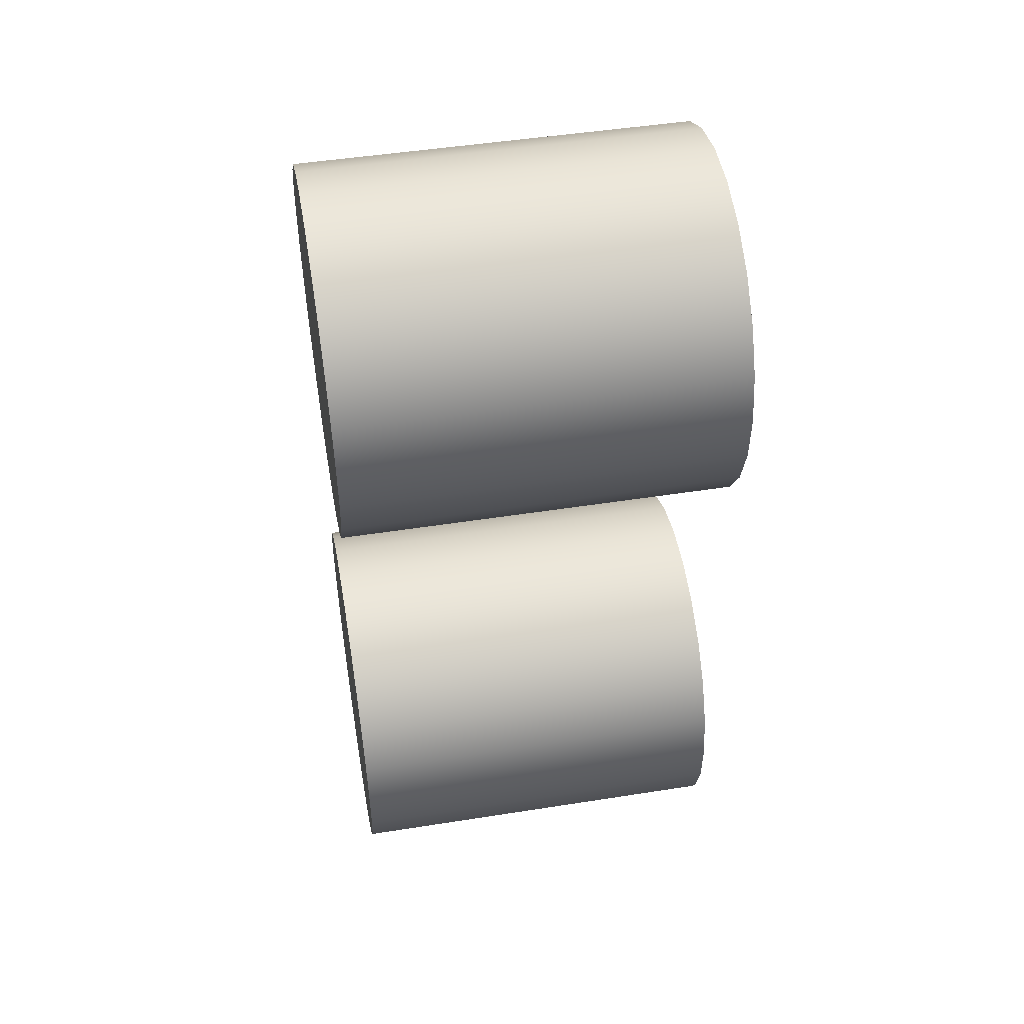
<metadata>
{"format":"obj","ext":"obj","renderer":"f3d","projection":"perspective","resolution":1024,"background":"white","views":[{"elev":48.4,"azim":80.0,"up":"+Z"}]}
</metadata>
<code>
g default
v -4.78 4.019 1.801
v -4.78 4.095 1.801
v -4.481 4.095 1.483
v -4.481 4.019 1.483
v -4.275 4.095 1.098
v -4.275 4.019 1.098
v -6.529 4.019 -1.018
v -6.111 4.019 -1.145
v -6.111 4.095 -1.145
v -6.529 4.095 -1.018
v -6.9 4.019 -0.7883
v -6.9 4.095 -0.7883
v -7.199 4.095 -0.4699
v -7.199 4.019 -0.4699
v -7.406 4.095 -0.08488
v -7.406 4.019 -0.08488
v -7.505 4.095 0.3404
v -7.505 4.019 0.3404
v -7.492 4.095 0.777
v -7.492 4.019 0.777
v -6.148 3.08 -1.372
v -6.624 3.08 -1.228
v -6.624 4.095 -1.228
v -6.148 4.095 -1.372
v -7.556 4.019 0.3353
v -7.556 4.095 0.3353
v -7.453 4.095 -0.103
v -7.453 4.019 -0.103
v -7.241 4.095 -0.4998
v -7.241 4.019 -0.4998
v -6.933 4.095 -0.8279
v -6.933 4.019 -0.8279
v -7.175 4.019 1.599
v -7.175 4.095 1.599
v -7.412 4.095 1.216
v -7.412 4.019 1.216
v -4.124 4.095 0.6778
v -4.124 4.019 0.6778
v -4.138 4.019 0.2279
v -4.138 4.095 0.2279
v -4.227 4.095 1.116
v -4.227 4.019 1.116
v -4.44 4.095 1.513
v -4.44 4.019 1.513
v -4.506 4.019 -0.5857
v -4.834 4.019 -0.8939
v -4.834 4.095 -0.8939
v -4.506 4.095 -0.5857
v -5.131 4.019 2.078
v -4.748 4.019 1.841
v -4.748 4.095 1.841
v -5.131 4.095 2.078
v -5.213 4.019 -1.155
v -4.804 4.019 -0.9355
v -4.804 4.095 -0.9355
v -5.213 4.095 -1.155
v -6.965 4.019 -0.8676
v -6.571 4.019 -1.112
v -6.571 4.095 -1.112
v -6.965 4.095 -0.8676
v -7.501 4.095 -0.1211
v -7.501 4.019 -0.1211
v -7.282 4.019 -0.5296
v -7.282 4.095 -0.5296
v -6.876 4.019 1.949
v -7.214 4.019 1.631
v -7.214 4.095 1.631
v -6.876 4.095 1.949
v -6.127 4.019 -1.246
v -5.664 4.019 -1.26
v -5.664 4.095 -1.26
v -6.127 4.095 -1.246
v -4.466 4.019 -0.6181
v -4.466 4.095 -0.6181
v -4.222 4.019 -0.2241
v -4.222 4.095 -0.2241
v -4.088 4.019 0.2196
v -4.088 4.095 0.2196
v -4.398 4.019 1.543
v -4.398 4.095 1.543
v -4.179 4.095 1.134
v -4.179 4.019 1.134
v -7.607 4.095 0.3302
v -7.607 4.019 0.3302
v -7.459 4.095 1.237
v -7.459 4.019 1.237
v -7.593 4.019 0.7935
v -7.593 4.095 0.7935
v -6.468 4.019 2.168
v -6.468 4.095 2.168
v -6.847 4.019 1.907
v -6.45 4.019 2.12
v -6.45 4.095 2.12
v -6.847 4.095 1.907
v -6.012 4.019 2.223
v -6.012 4.095 2.223
v -7.542 4.095 0.7852
v -7.365 4.095 1.195
v -7.135 4.095 1.566
v -6.817 4.095 1.865
v -6.432 4.095 2.072
v -6.006 4.095 2.172
v -5.562 4.095 2.208
v -5.57 4.095 2.158
v -5.152 4.095 2.032
v -4.175 4.095 0.6727
v -4.189 4.095 0.2361
v -4.269 4.095 -0.2031
v -4.315 4.095 -0.182
v -4.545 4.095 -0.5533
v -4.864 4.095 -0.8523
v -5.231 4.095 -1.107
v -5.249 4.095 -1.059
v -5.669 4.095 -1.209
v -5.674 4.095 -1.158
v -6.119 4.095 -1.195
v -6.55 4.095 -1.065
v -4.073 4.019 0.6829
v -4.073 4.095 0.6829
v -6.029 3.08 2.401
v -5.533 3.08 2.385
v -5.533 4.095 2.385
v -6.029 4.095 2.401
v -7.542 4.019 0.7852
v -6.017 4.019 2.273
v -5.553 4.019 2.259
v -5.562 4.019 2.208
v -5.11 4.019 2.125
v -4.716 4.019 1.881
v -4.269 4.019 -0.2031
v -5.231 4.019 -1.107
v -5.669 4.019 -1.209
v -6.119 4.019 -1.195
v -6.55 4.019 -1.065
v -6.017 4.095 2.273
v -5.152 4.019 2.032
v -5.249 4.019 -1.059
v -4.864 4.019 -0.8523
v -5.11 4.095 2.125
v -4.716 4.095 1.881
v -5.553 4.095 2.259
v -4.367 0.03377 -0.6992
v -4.729 0.03377 -1.039
v -4.729 2.064 -1.039
v -4.367 2.064 -0.6992
v -7.621 0.03377 -0.1664
v -7.621 2.064 -0.1664
v -7.386 2.064 -0.6043
v -7.386 0.03377 -0.6043
v -6.029 0.03377 2.401
v -5.533 0.03377 2.385
v -5.533 2.064 2.385
v -6.029 2.064 2.401
v -6.513 0.03377 2.287
v -6.513 2.064 2.287
v -4.105 2.064 -0.2769
v -4.105 0.03377 -0.2769
v -3.946 2.064 0.6956
v -3.946 0.03377 0.6956
v -3.962 0.03377 0.1989
v -3.962 2.064 0.1989
v -4.634 2.064 1.98
v -4.634 0.03377 1.98
v -4.294 0.03377 1.617
v -4.294 2.064 1.617
v -7.735 0.03377 0.3175
v -7.735 2.064 0.3175
v -4.367 3.08 -0.6992
v -4.729 3.08 -1.039
v -4.729 4.095 -1.039
v -4.367 4.095 -0.6992
v -5.167 3.08 -1.274
v -5.651 3.08 -1.388
v -5.651 4.095 -1.388
v -5.167 4.095 -1.274
v -7.313 3.08 1.712
v -6.951 3.08 2.052
v -6.951 4.095 2.052
v -7.313 4.095 1.712
v -4.105 4.095 -0.2769
v -4.105 3.08 -0.2769
v -7.365 4.019 1.195
v -5.057 3.08 2.242
v -4.634 3.08 1.98
v -4.634 4.095 1.98
v -5.057 4.095 2.242
v -6.655 4.019 0.64
v -6.662 4.019 0.4245
v -6.817 4.019 1.865
v -6.432 4.019 2.072
v -6.593 4.019 0.8465
v -6.48 4.019 1.03
v -6.322 4.019 1.177
v -6.006 4.019 2.172
v -6.132 4.019 1.279
v -5.922 4.019 1.329
v -5.57 4.019 2.158
v -5.707 4.019 1.322
v -5.5 4.019 1.259
v -5.317 4.019 1.146
v -5.169 4.019 0.9886
v -5.067 4.019 0.7986
v -5.018 4.019 0.5886
v -4.545 4.019 -0.5533
v -4.315 4.019 -0.182
v -4.189 4.019 0.2361
v -4.175 4.019 0.6727
v -5.025 4.019 0.3731
v -5.087 4.019 0.1666
v -5.201 4.019 -0.01667
v -5.358 4.019 -0.1643
v -5.548 4.019 -0.2662
v -5.674 4.019 -1.158
v -5.758 4.019 -0.3155
v -5.974 4.019 -0.3087
v -6.18 4.019 -0.2464
v -6.363 4.019 -0.1327
v -6.511 4.019 0.02446
v -6.613 4.019 0.2145
v -7.135 4.019 1.566
v -7.719 3.08 0.8142
v -7.719 4.095 0.8142
v -7.735 4.095 0.3175
v -7.735 3.08 0.3175
v -3.946 4.095 0.6956
v -3.946 3.08 0.6956
v -3.962 3.08 0.1989
v -3.962 4.095 0.1989
v -4.294 4.095 1.617
v -4.294 3.08 1.617
v -4.059 3.08 1.179
v -4.059 4.095 1.179
v -7.621 4.095 -0.1664
v -7.575 4.095 1.29
v -6.513 4.095 2.287
v -7.046 4.095 -0.9666
v -7.386 4.095 -0.6043
v -7.046 3.08 -0.9666
v -7.575 3.08 1.29
v -7.621 3.08 -0.1664
v -7.386 3.08 -0.6043
v -4.059 0.03377 1.179
v -4.059 2.064 1.179
v -5.651 0.03377 -1.388
v -6.148 0.03377 -1.372
v -6.148 2.064 -1.372
v -5.651 2.064 -1.388
v -6.624 0.03377 -1.228
v -7.046 0.03377 -0.9666
v -7.046 2.064 -0.9666
v -6.624 2.064 -1.228
v -7.719 0.03377 0.8142
v -7.719 2.064 0.8142
v -5.167 0.03377 -1.274
v -5.167 2.064 -1.274
v -7.313 0.03377 1.712
v -7.313 2.064 1.712
v -7.575 2.064 1.29
v -7.575 0.03377 1.29
v -6.951 0.03377 2.052
v -6.951 2.064 2.052
v -5.057 0.03377 2.242
v -5.057 2.064 2.242
v -6.513 3.08 2.287
v -6.632 3.08 -3.524
v -6.148 3.08 -3.411
v -6.148 4.095 -3.411
v -6.632 4.095 -3.524
v -7.837 0.03377 -4.997
v -7.853 0.03377 -5.494
v -7.739 0.03377 -5.978
v -7.694 0.03377 -4.521
v -7.505 0.03377 -6.416
v -7.432 0.03377 -4.099
v -7.164 0.03377 -6.778
v -7.07 0.03377 -3.759
v -6.742 0.03377 -7.04
v -6.632 0.03377 -3.524
v -6.266 0.03377 -7.184
v -6.148 0.03377 -3.411
v -5.77 0.03377 -7.199
v -5.651 0.03377 -3.426
v -5.286 0.03377 -7.086
v -5.175 0.03377 -3.57
v -4.848 0.03377 -6.851
v -4.753 0.03377 -3.832
v -4.485 0.03377 -6.511
v -4.413 0.03377 -4.194
v -4.224 0.03377 -6.088
v -4.178 0.03377 -4.632
v -4.08 0.03377 -5.613
v -4.064 0.03377 -5.116
v -4.485 3.08 -6.511
v -4.848 3.08 -6.851
v -4.848 4.095 -6.851
v -4.485 4.095 -6.511
v -5.286 3.08 -7.086
v -5.77 3.08 -7.199
v -5.77 4.095 -7.199
v -5.286 4.095 -7.086
v -7.07 3.08 -3.759
v -7.07 4.095 -3.759
v -4.387 4.095 -6.014
v -4.387 4.019 -6.014
v -4.624 4.019 -6.397
v -4.624 4.095 -6.397
v -4.257 4.095 -5.584
v -4.257 4.019 -5.584
v -7.484 4.095 -4.616
v -7.484 4.019 -4.616
v -7.61 4.019 -5.034
v -7.61 4.095 -5.034
v -5.651 2.064 -3.426
v -6.148 2.064 -3.411
v -6.632 2.064 -3.524
v -4.224 2.064 -6.088
v -4.485 2.064 -6.511
v -4.064 2.064 -5.116
v -4.08 2.064 -5.613
v -4.753 2.064 -3.832
v -4.413 2.064 -4.194
v -7.853 2.064 -5.494
v -7.739 2.064 -5.978
v -7.07 2.064 -3.759
v -6.55 4.019 -3.74
v -6.935 4.019 -3.946
v -6.935 4.095 -3.946
v -6.55 4.095 -3.74
v -6.125 4.019 -3.64
v -6.125 4.095 -3.64
v -4.899 4.019 -4.01
v -4.899 4.095 -4.01
v -4.6 4.095 -4.328
v -4.6 4.019 -4.328
v -4.393 4.095 -4.713
v -4.393 4.019 -4.713
v -4.294 4.095 -5.139
v -4.294 4.019 -5.139
v -4.307 4.095 -5.575
v -4.307 4.019 -5.575
v -4.434 4.095 -5.993
v -4.434 4.019 -5.993
v -4.664 4.095 -6.365
v -4.664 4.019 -6.365
v -4.982 4.019 -6.664
v -4.982 4.095 -6.664
v -5.651 3.08 -3.426
v -5.175 3.08 -3.57
v -5.175 4.095 -3.57
v -5.651 4.095 -3.426
v -4.866 4.095 -3.97
v -4.866 4.019 -3.97
v -4.558 4.019 -4.299
v -4.558 4.095 -4.299
v -6.774 4.019 -5.171
v -6.781 4.019 -5.387
v -6.712 4.019 -4.965
v -6.598 4.019 -4.782
v -6.441 4.019 -4.634
v -6.251 4.019 -4.532
v -6.041 4.019 -4.483
v -5.688 4.019 -3.654
v -5.825 4.019 -4.49
v -5.619 4.019 -4.552
v -5.27 4.019 -3.78
v -5.435 4.019 -4.666
v -5.288 4.019 -4.823
v -5.186 4.019 -5.013
v -5.137 4.019 -5.223
v -5.143 4.019 -5.438
v -5.206 4.019 -5.645
v -5.319 4.019 -5.828
v -5.367 4.019 -6.87
v -5.477 4.019 -5.976
v -5.667 4.019 -6.078
v -5.792 4.019 -6.97
v -5.877 4.019 -6.127
v -6.092 4.019 -6.12
v -6.229 4.019 -6.956
v -6.299 4.019 -6.058
v -6.482 4.019 -5.944
v -6.63 4.019 -5.787
v -6.647 4.019 -6.83
v -6.731 4.019 -5.597
v -7.018 4.019 -6.6
v -7.253 4.019 -4.245
v -7.317 4.019 -6.281
v -7.524 4.019 -5.896
v -7.624 4.019 -5.471
v -4.178 2.064 -4.632
v -6.266 2.064 -7.184
v -5.77 2.064 -7.199
v -7.164 2.064 -6.778
v -6.742 2.064 -7.04
v -7.837 2.064 -4.997
v -5.286 2.064 -7.086
v -4.848 2.064 -6.851
v -7.505 2.064 -6.416
v -7.432 2.064 -4.099
v -7.694 2.064 -4.521
v -5.175 2.064 -3.57
v -5.27 4.095 -3.78
v -5.367 4.095 -6.87
v -4.298 4.019 -4.677
v -4.298 4.095 -4.677
v -4.192 4.095 -5.129
v -4.192 4.019 -5.129
v -7.53 4.019 -4.595
v -7.53 4.095 -4.595
v -7.66 4.095 -5.026
v -7.66 4.019 -5.026
v -4.834 4.019 -3.931
v -5.228 4.019 -3.686
v -5.228 4.095 -3.686
v -4.834 4.095 -3.931
v -4.517 4.095 -4.269
v -4.517 4.019 -4.269
v -6.237 4.019 -7.007
v -6.668 4.019 -6.877
v -6.668 4.095 -6.877
v -6.237 4.095 -7.007
v -5.787 4.019 -7.021
v -5.787 4.095 -7.021
v -5.672 4.019 -3.552
v -5.672 4.095 -3.552
v -4.952 4.019 -6.705
v -5.349 4.019 -6.918
v -5.349 4.095 -6.918
v -4.952 4.095 -6.705
v -7.675 4.019 -5.476
v -7.711 4.019 -5.018
v -7.577 4.019 -4.574
v -7.333 4.019 -4.18
v -7.293 4.019 -4.213
v -6.995 4.019 -3.863
v -6.965 4.019 -3.904
v -6.586 4.019 -3.644
v -6.568 4.019 -3.692
v -6.135 4.019 -3.538
v -6.13 4.019 -3.589
v -5.68 4.019 -3.603
v -5.249 4.019 -3.733
v -4.345 4.019 -4.695
v -4.243 4.019 -5.134
v -4.206 4.019 -5.592
v -4.34 4.019 -6.036
v -4.585 4.019 -6.43
v -4.922 4.019 -6.747
v -5.331 4.019 -6.966
v -5.782 4.019 -7.072
v -6.246 4.019 -7.057
v -6.689 4.019 -6.923
v -7.051 4.019 -6.639
v -7.083 4.019 -6.679
v -7.359 4.019 -6.311
v -7.401 4.019 -6.341
v -7.572 4.019 -5.914
v -7.62 4.019 -5.933
v -7.726 4.019 -5.481
v -6.586 4.095 -3.644
v -6.135 4.095 -3.538
v -7.293 4.095 -4.213
v -4.243 4.095 -5.134
v -4.345 4.095 -4.695
v -5.249 4.095 -3.733
v -4.922 4.095 -6.747
v -5.331 4.095 -6.966
v -6.689 4.095 -6.923
v -7.083 4.095 -6.679
v -7.62 4.095 -5.933
v -7.401 4.095 -6.341
v -7.333 4.095 -4.18
v -6.995 4.095 -3.863
v -5.782 4.095 -7.072
v -6.246 4.095 -7.057
v -4.585 4.095 -6.43
v -4.34 4.095 -6.036
v -4.206 4.095 -5.592
v -7.726 4.095 -5.481
v -7.577 4.095 -4.574
v -7.711 4.095 -5.018
v -6.568 4.095 -3.692
v -6.965 4.095 -3.904
v -6.13 4.095 -3.589
v -7.624 4.095 -5.471
v -7.253 4.095 -4.245
v -5.68 4.095 -3.603
v -5.688 4.095 -3.654
v -5.792 4.095 -6.97
v -6.229 4.095 -6.956
v -6.647 4.095 -6.83
v -7.018 4.095 -6.6
v -7.051 4.095 -6.639
v -7.317 4.095 -6.281
v -7.359 4.095 -6.311
v -7.524 4.095 -5.896
v -7.572 4.095 -5.914
v -7.675 4.095 -5.476
v -7.837 3.08 -4.997
v -7.837 4.095 -4.997
v -7.853 4.095 -5.494
v -7.853 3.08 -5.494
v -4.064 4.095 -5.116
v -4.064 3.08 -5.116
v -4.08 3.08 -5.613
v -4.08 4.095 -5.613
v -4.413 4.095 -4.194
v -4.413 3.08 -4.194
v -4.178 3.08 -4.632
v -4.178 4.095 -4.632
v -4.224 3.08 -6.088
v -4.224 4.095 -6.088
v -7.739 4.095 -5.978
v -7.694 4.095 -4.521
v -7.432 4.095 -4.099
v -4.753 4.095 -3.832
v -6.266 4.095 -7.184
v -6.742 4.095 -7.04
v -7.164 4.095 -6.778
v -7.505 4.095 -6.416
v -6.742 3.08 -7.04
v -7.164 3.08 -6.778
v -7.432 3.08 -4.099
v -7.694 3.08 -4.521
v -7.739 3.08 -5.978
v -7.505 3.08 -6.416
v -6.266 3.08 -7.184
v -4.753 3.08 -3.832
g paint_farrow___ball:Layer0_001
f 1 2 3 4
f 4 3 5 6
f 7 8 9 10
f 11 7 10 12
f 13 14 11 12
f 15 16 14 13
f 17 18 16 15
f 19 20 18 17
f 21 22 23 24
f 25 26 27 28
f 28 27 29 30
f 30 29 31 32
f 33 34 35 36
f 37 38 39 40
f 41 42 38 37
f 43 44 42 41
f 45 46 47 48
f 49 50 51 52
f 53 54 55 56
f 57 58 59 60
f 61 62 63 64
f 65 66 67 68
f 69 70 71 72
f 54 73 74 55
f 75 76 74 73
f 77 78 76 75
f 79 80 81 82
f 58 69 72 59
f 64 63 57 60
f 83 84 62 61
f 85 86 87 88
f 67 66 86 85
f 89 65 68 90
f 91 92 93 94
f 92 95 96 93
f 33 91 94 34
f 19 17 97 35
f 98 19 35 34
f 99 98 34 94
f 100 99 94 93
f 101 100 93 96
f 102 101 96 103
f 104 102 103 105
f 105 103 52 2
f 2 52 51 3
f 3 51 43 5
f 5 43 41 106
f 106 41 37 40
f 107 106 40 108
f 109 107 108 48
f 110 109 48 47
f 111 110 47 112
f 113 111 112 114
f 115 113 114 9
f 9 114 116 10
f 10 116 117 12
f 12 117 31 13
f 13 31 29 15
f 15 29 27 17
f 17 27 26 97
f 70 53 56 71
f 118 119 78 77
f 120 121 122 123
f 124 25 87 86
f 36 124 86 66
f 33 36 66 65
f 91 33 65 89
f 92 91 89 125
f 95 92 125 126
f 127 95 126 49
f 49 126 128 50
f 50 128 129 44
f 44 129 79 42
f 42 79 82 38
f 38 82 118 77
f 39 38 77 75
f 130 39 75 73
f 45 130 73 54
f 46 45 54 53
f 131 46 53 70
f 132 131 70 133
f 133 70 69 134
f 134 69 58 32
f 32 58 57 30
f 30 57 63 28
f 28 63 62 25
f 25 62 84 87
f 125 89 90 135
f 1 136 105 2
f 137 138 111 113
f 82 81 119 118
f 36 35 97 124
f 129 128 139 140
f 129 140 80 79
f 133 134 117 116
f 132 133 116 114
f 128 126 141 139
f 46 131 112 47
f 131 132 114 112
f 142 143 144 145
f 146 147 148 149
f 150 151 152 153
f 154 150 153 155
f 156 157 142 145
f 158 159 160 161
f 162 163 164 165
f 166 167 147 146
f 168 169 170 171
f 172 173 174 175
f 176 177 178 179
f 180 181 168 171
f 98 182 20 19
f 40 39 130 108
f 124 97 26 25
f 183 184 185 186
f 134 32 31 117
f 187 188 189 190
f 191 187 190 192
f 193 192 190 194
f 195 193 194 196
f 196 194 197 198
f 199 198 197 136
f 200 199 136 201
f 202 201 136 1
f 203 202 1 138
f 204 138 1 4
f 205 204 4 6
f 206 205 6 207
f 208 203 138 209
f 210 209 138 137
f 211 210 137 212
f 212 137 213 214
f 215 214 213 8
f 216 215 8 217
f 218 217 8 7
f 219 218 7 188
f 189 188 7 11
f 220 189 11 14
f 182 220 14 16
f 20 182 16 18
f 6 5 106 207
f 207 106 107 206
f 206 107 109 205
f 205 109 110 204
f 138 204 110 111
f 121 183 186 122
f 197 194 102 104
f 88 87 84 83
f 221 222 223 224
f 99 220 182 98
f 189 220 99 100
f 225 226 227 228
f 229 230 231 232
f 228 227 181 180
f 233 223 222 83
f 88 83 222 234
f 85 88 234 179
f 67 85 179 178
f 68 67 178 235
f 90 68 235 123
f 135 90 123 122
f 141 135 122 139
f 139 122 186 140
f 140 186 185 80
f 80 185 229 81
f 81 229 232 119
f 119 232 228 78
f 78 228 180 76
f 76 180 171 74
f 74 171 170 55
f 55 170 175 56
f 56 175 174 71
f 72 71 174 24
f 59 72 24 23
f 60 59 23 236
f 64 60 236 237
f 61 64 237 233
f 61 233 83
f 228 232 225
f 51 50 44 43
f 22 238 236 23
f 176 179 234 239
f 224 223 233 240
f 239 234 222 221
f 241 237 236 238
f 232 231 226 225
f 240 233 237 241
f 169 172 175 170
f 213 137 113 115
f 8 213 115 9
f 185 184 230 229
f 165 164 242 243
f 244 245 246 247
f 243 242 159 158
f 161 160 157 156
f 248 249 250 251
f 245 248 251 246
f 252 253 167 166
f 143 254 255 144
f 149 148 250 249
f 256 257 258 259
f 259 258 253 252
f 256 260 261 257
f 151 262 263 152
f 262 163 162 263
f 136 197 104 105
f 127 49 52 103
f 95 127 103 96
f 264 120 123 235
f 254 244 247 255
f 252 166 146 259
f 259 146 149 256
f 256 149 249 260
f 260 249 248 154
f 154 248 245 150
f 150 245 244 151
f 151 244 254 262
f 262 254 143 163
f 163 143 142 164
f 164 142 157 242
f 242 157 160 159
f 126 125 135 141
f 173 21 24 174
f 177 264 235 178
f 108 130 45 48
f 260 154 155 261
f 190 189 100 101
f 194 190 101 102
f 265 266 267 268
f 269 270 271 272
f 272 271 273 274
f 274 273 275 276
f 276 275 277 278
f 278 277 279 280
f 280 279 281 282
f 282 281 283 284
f 284 283 285 286
f 286 285 287 288
f 288 287 289 290
f 290 289 291 292
f 293 294 295 296
f 297 298 299 300
f 301 265 268 302
f 303 304 305 306
f 307 308 304 303
f 309 310 311 312
f 280 282 313 314
f 278 280 314 315
f 316 289 287 317
f 318 292 291 319
f 320 286 288 321
f 270 322 323 271
f 276 278 315 324
f 325 326 327 328
f 329 325 328 330
f 331 332 333 334
f 334 333 335 336
f 336 335 337 338
f 338 337 339 340
f 340 339 341 342
f 342 341 343 344
f 345 344 343 346
f 347 348 349 350
f 351 352 353 354
f 355 356 326 325
f 357 355 325 358
f 359 358 325 329
f 360 359 329 361
f 361 329 362 363
f 364 363 362 365
f 366 364 365 367
f 368 367 365 331
f 369 368 331 345
f 344 345 331 334
f 342 344 334 336
f 340 342 336 338
f 370 369 345 371
f 372 371 345 373
f 374 372 373 375
f 375 373 376 377
f 378 377 376 379
f 380 378 379 381
f 382 381 379 383
f 384 382 383 356
f 326 356 383 385
f 386 326 385 387
f 310 386 387 388
f 311 310 388 389
f 321 288 290 390
f 281 279 391 392
f 390 290 292 318
f 319 291 289 316
f 277 275 393 394
f 279 277 394 391
f 269 395 322 270
f 285 283 396 397
f 273 398 393 275
f 274 399 400 272
f 272 400 395 269
f 274 276 324 399
f 282 284 401 313
f 284 286 320 401
f 283 281 392 396
f 287 285 397 317
f 271 323 398 273
f 331 365 402 332
f 373 345 346 403
f 404 405 406 407
f 408 409 410 411
f 412 413 414 415
f 412 415 416 417
f 418 419 420 421
f 422 418 421 423
f 413 424 425 414
f 426 427 428 429
f 427 422 423 428
f 266 347 350 267
f 411 430 431 432
f 408 411 432 433
f 434 408 433 435
f 436 434 435 437
f 438 436 437 439
f 440 438 439 424
f 441 440 424 442
f 442 424 413 352
f 352 413 412 353
f 353 412 417 443
f 443 417 404 444
f 444 404 407 445
f 308 444 445 446
f 304 308 446 447
f 305 304 447 448
f 426 305 448 449
f 427 426 449 450
f 422 427 450 418
f 418 450 451 419
f 419 451 452 453
f 453 452 454 455
f 455 454 456 457
f 457 456 458 430
f 430 458 459 431
f 439 437 460 461
f 424 439 461 425
f 434 462 409 408
f 463 444 308 307
f 464 443 444 463
f 354 353 443 464
f 305 426 429 306
f 442 352 351 465
f 449 448 466 467
f 454 452 468 469
f 470 458 456 471
f 435 433 472 473
f 451 450 474 475
f 448 447 476 466
f 446 477 476 447
f 445 478 477 446
f 417 416 405 404
f 452 451 475 468
f 471 456 454 469
f 479 459 458 470
f 480 432 431 481
f 472 433 432 480
f 437 435 473 460
f 436 438 482 483
f 438 440 484 482
f 434 436 483 462
f 312 485 410 409
f 309 312 409 462
f 486 309 462 483
f 327 486 483 482
f 328 327 482 484
f 330 328 484 487
f 488 330 487 402
f 402 487 465 332
f 332 465 351 333
f 333 351 354 335
f 335 354 464 337
f 337 464 463 307
f 339 337 307 303
f 341 339 303 306
f 343 341 306 429
f 346 343 429 428
f 403 346 428 423
f 489 403 423 490
f 490 423 421 491
f 491 421 420 492
f 492 420 493 494
f 494 493 495 496
f 496 495 497 485
f 485 497 498 410
f 450 449 467 474
f 407 406 478 445
f 481 431 459 479
f 499 500 501 502
f 486 386 310 309
f 326 386 486 327
f 503 504 505 506
f 507 508 509 510
f 506 505 511 512
f 513 501 500 479
f 481 479 500 514
f 480 481 514 515
f 472 480 515 302
f 473 472 302 268
f 460 473 268 267
f 461 460 267 350
f 425 461 350 414
f 414 350 349 415
f 415 349 516 416
f 416 516 507 405
f 405 507 510 406
f 406 510 506 478
f 478 506 512 477
f 477 512 296 476
f 476 296 295 466
f 466 295 300 467
f 467 300 299 474
f 475 474 299 517
f 468 475 517 518
f 469 468 518 519
f 471 469 519 520
f 470 471 520 513
f 470 513 479
f 506 510 503
f 521 522 519 518
f 523 515 514 524
f 502 501 513 525
f 524 514 500 499
f 526 520 519 522
f 510 509 504 503
f 525 513 520 526
f 294 297 300 295
f 376 373 403 489
f 379 376 489 490
f 383 379 490 491
f 385 383 491 492
f 494 387 385 492
f 496 388 387 494
f 485 389 388 496
f 312 311 389 485
f 527 521 518 517
f 430 498 497 457
f 457 497 495 455
f 455 495 493 453
f 419 453 493 420
f 411 410 498 430
f 516 528 508 507
f 348 528 516 349
f 441 442 465 487
f 440 441 487 484
f 523 301 302 515
f 512 511 293 296
f 298 527 517 299
f 362 329 330 488
f 365 362 488 402
f 253 221 224 167
f 230 165 243 231
f 219 188 187 191
f 218 219 191 192
f 217 218 192 193
f 216 217 193 195
f 215 216 195 196
f 214 215 196 198
f 212 214 198 199
f 211 212 199 200
f 210 211 200 201
f 209 210 201 202
f 208 209 202 203
f 251 250 238 22
f 148 241 238 250
f 153 152 121 120
f 144 255 172 169
f 246 251 22 21
f 227 161 156 181
f 257 176 239 258
f 258 239 221 253
f 257 261 177 176
f 152 263 183 121
f 263 162 184 183
f 255 247 173 172
f 145 144 169 168
f 147 240 241 148
f 155 153 120 264
f 181 156 145 168
f 226 158 161 227
f 184 162 165 230
f 167 224 240 147
f 261 155 264 177
f 247 246 21 173
f 231 243 158 226
f 384 356 355 357
f 382 384 357 358
f 381 382 358 359
f 380 381 359 360
f 378 380 360 361
f 377 378 361 363
f 375 377 363 364
f 374 375 364 366
f 372 374 366 367
f 371 372 367 368
f 370 371 368 369
f 394 393 522 521
f 398 526 522 393
f 314 313 347 266
f 397 396 297 294
f 391 394 521 527
f 505 319 316 511
f 399 523 524 400
f 400 524 499 395
f 399 324 301 523
f 313 401 348 347
f 401 320 528 348
f 396 392 298 297
f 317 397 294 293
f 323 525 526 398
f 315 314 266 265
f 511 316 317 293
f 504 318 319 505
f 528 320 321 508
f 322 502 525 323
f 324 315 265 301
f 392 391 527 298
f 509 390 318 504
f 395 499 502 322
f 508 321 390 509

</code>
